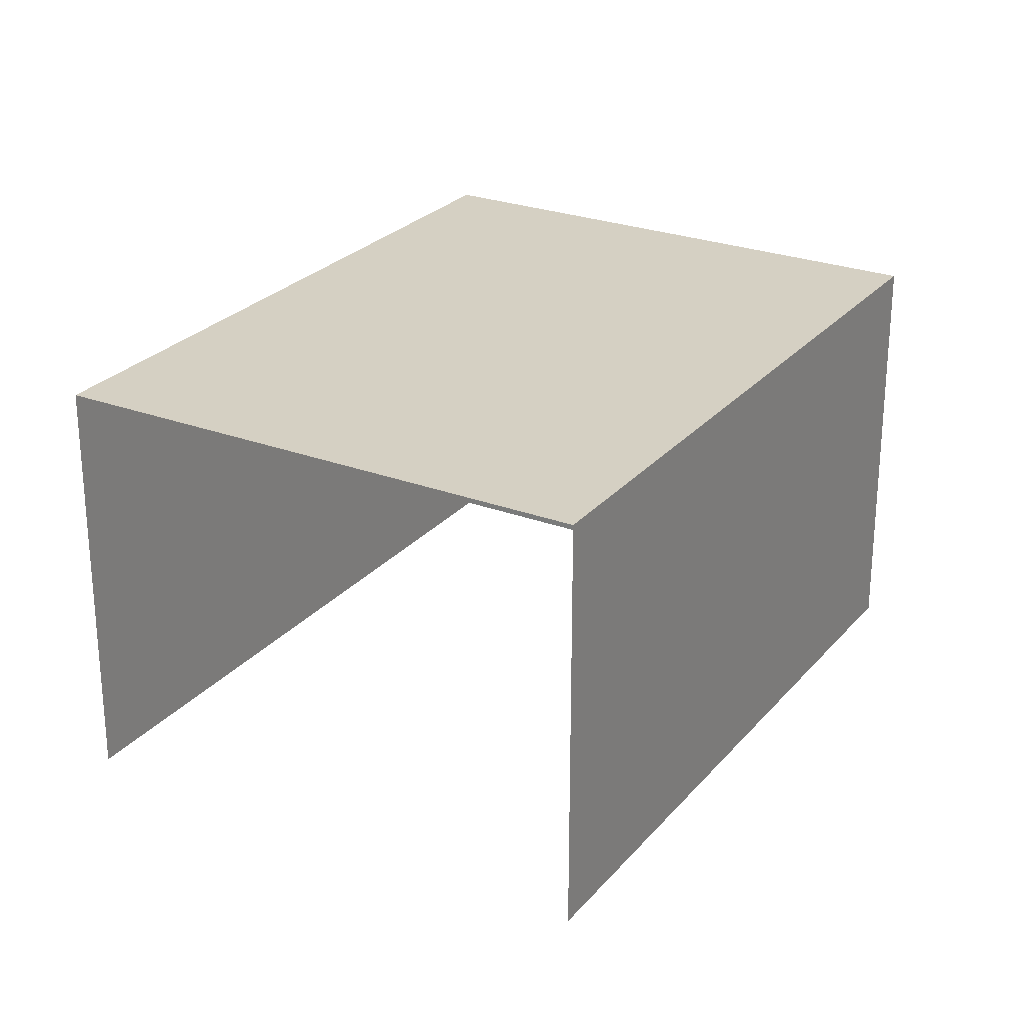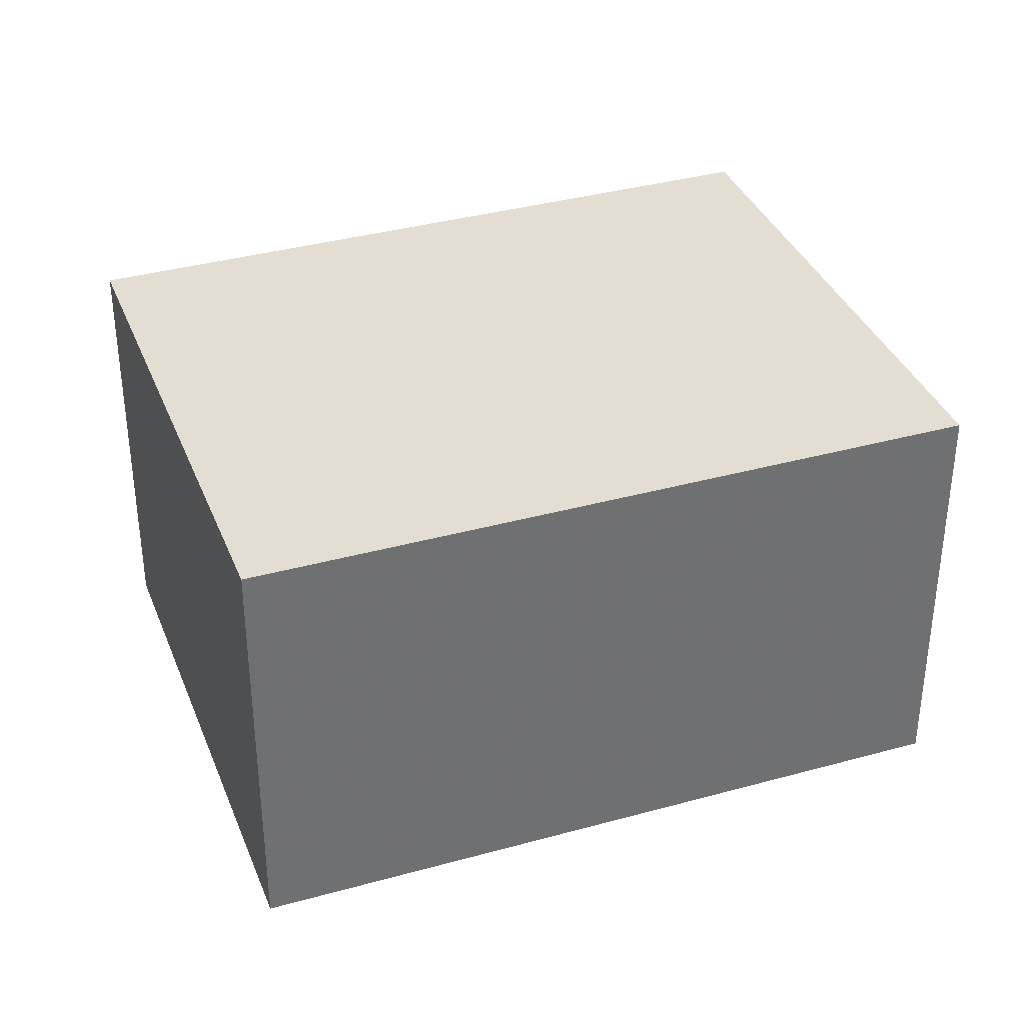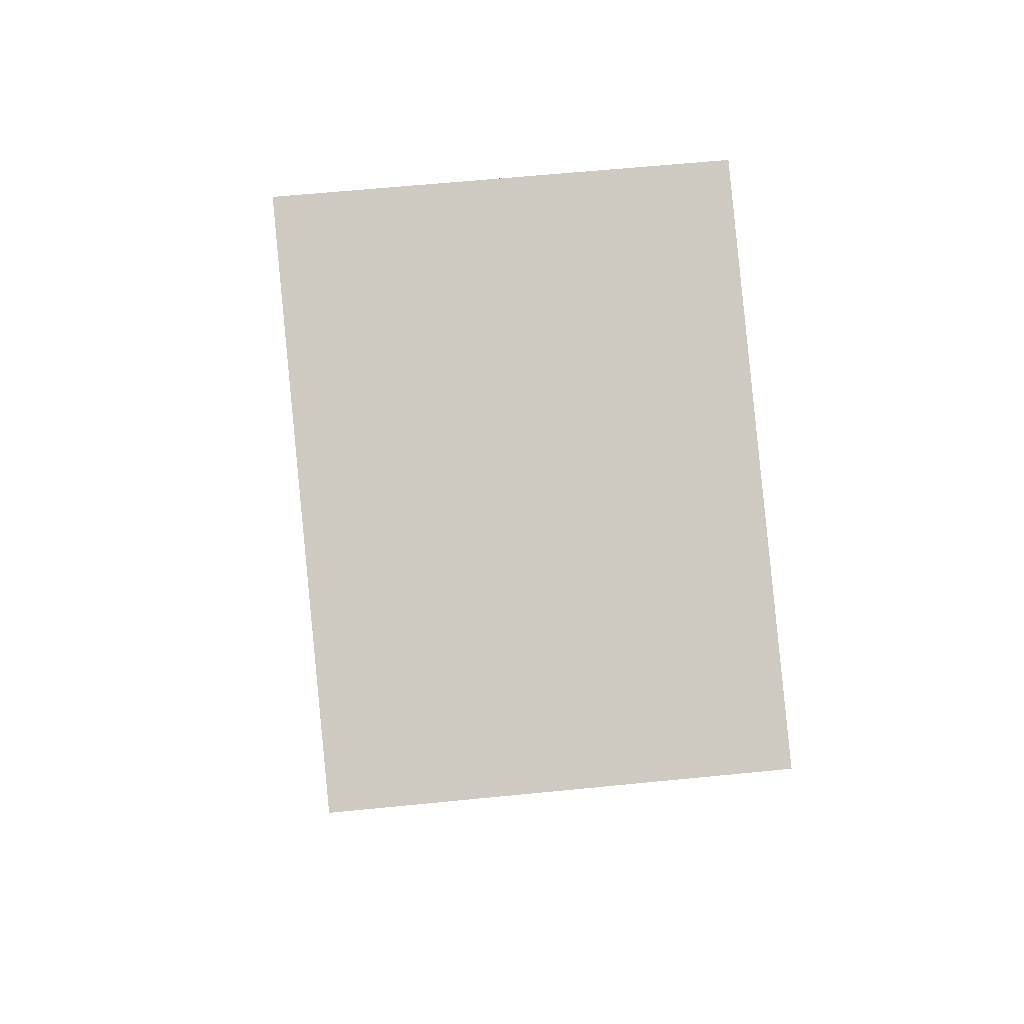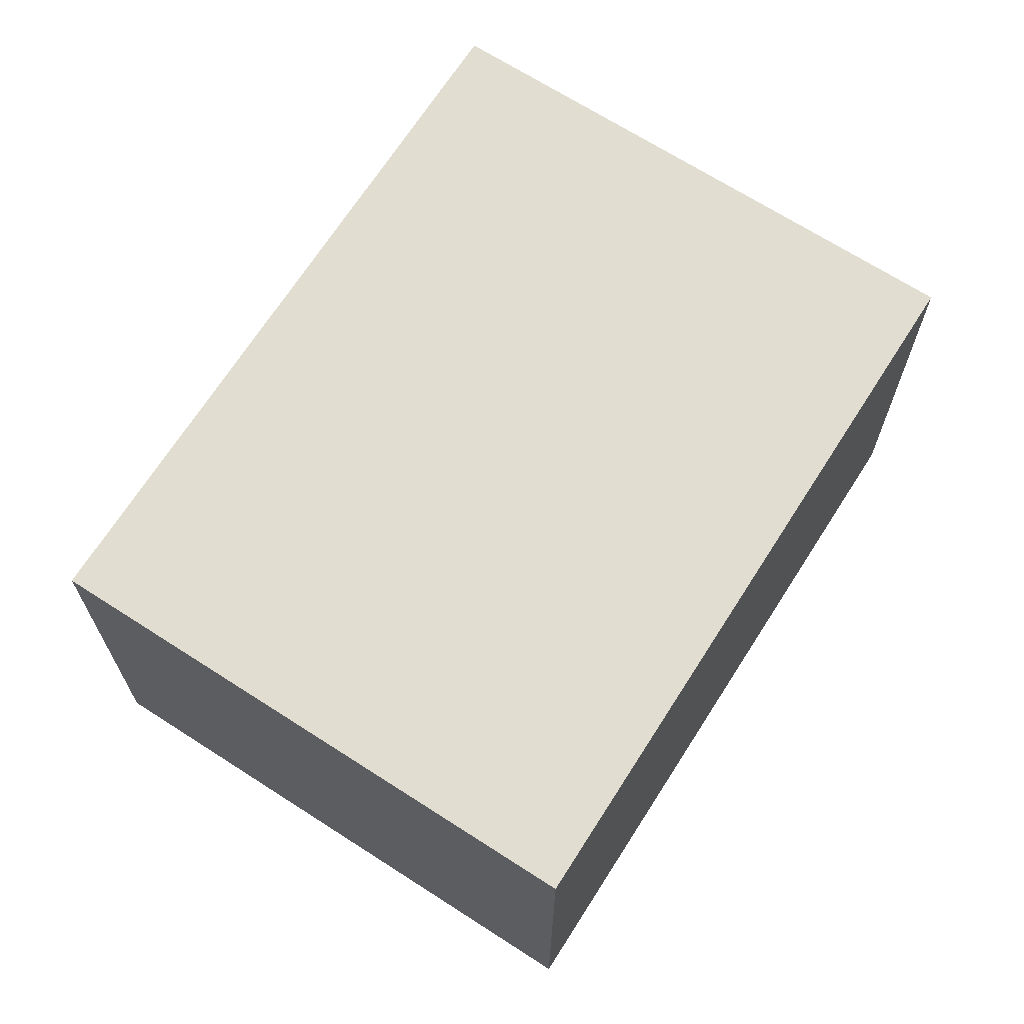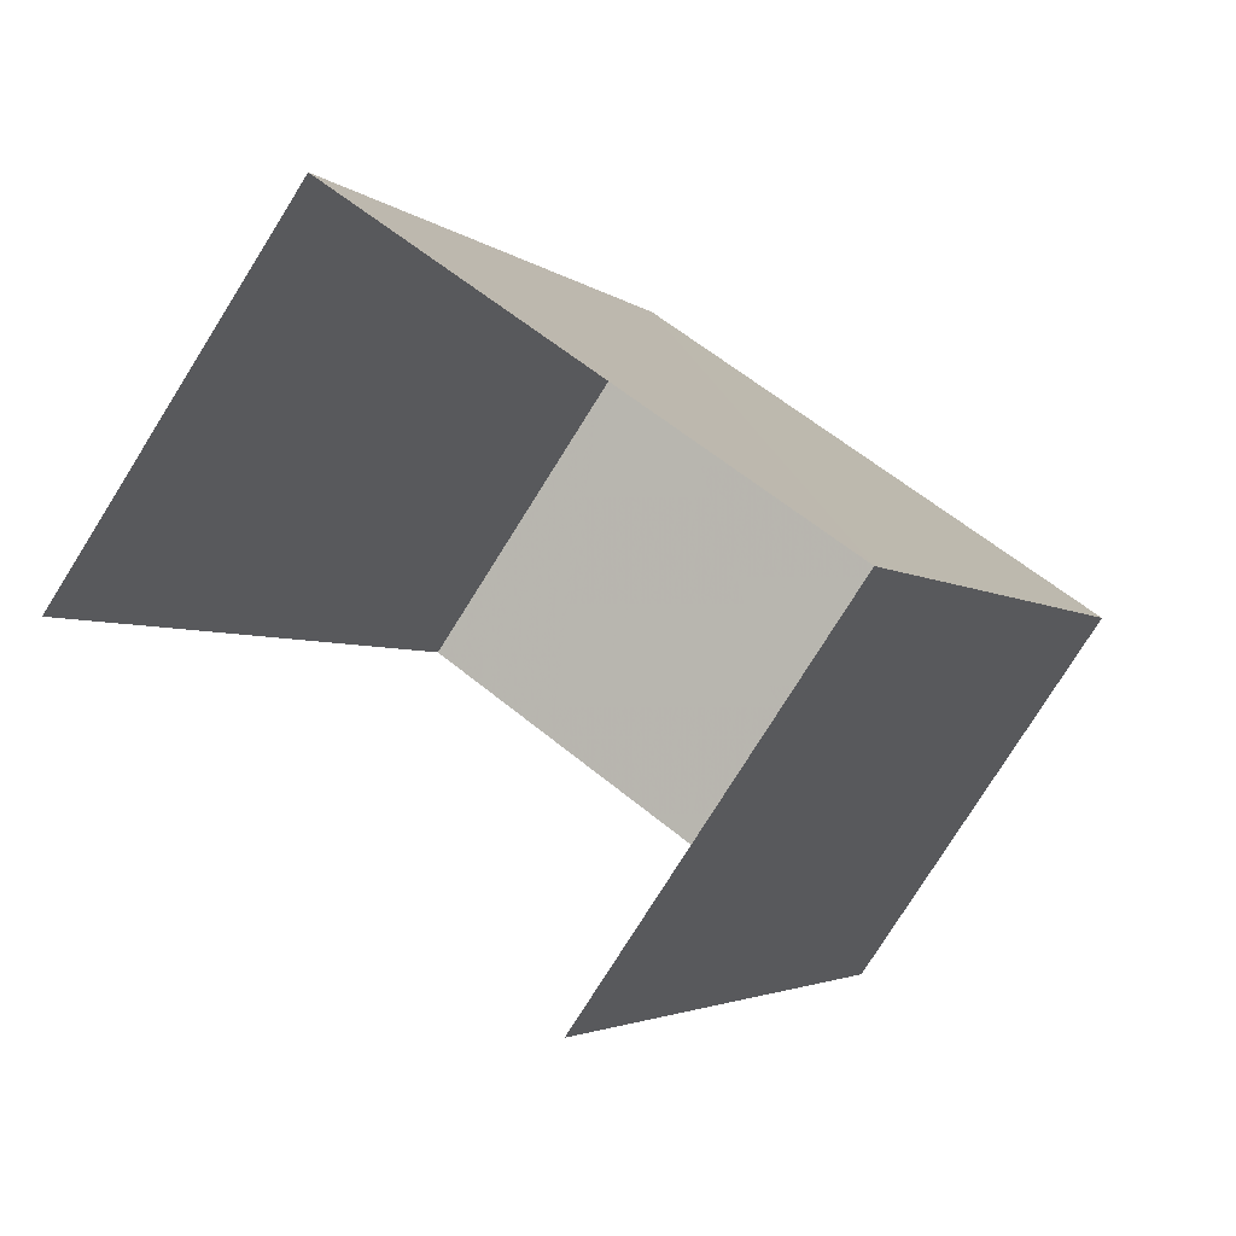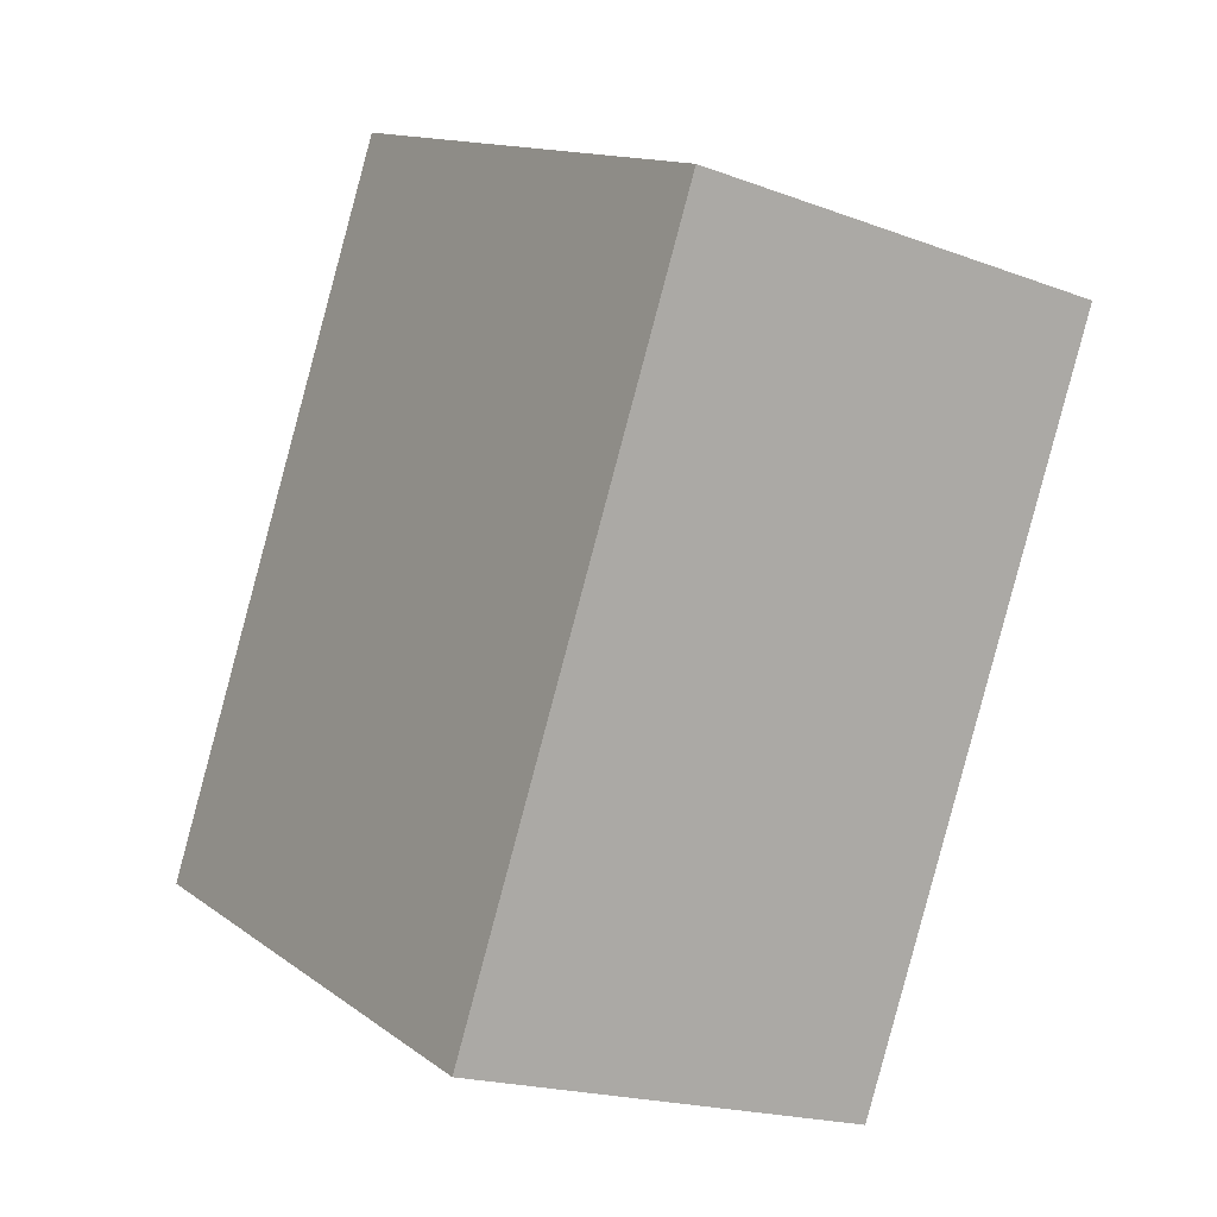
<metadata>
{"format":"obj","ext":"obj","renderer":"f3d","projection":"perspective","resolution":1024,"background":"white","views":[{"elev":26.0,"azim":4.0,"up":"+Z"},{"elev":36.2,"azim":-136.7,"up":"+Z"},{"elev":59.4,"azim":83.8,"up":"+Y"},{"elev":68.7,"azim":-174.1,"up":"+Z"},{"elev":-78.2,"azim":-32.0,"up":"+Y"},{"elev":-19.3,"azim":54.9,"up":"+Y"}]}
</metadata>
<code>
v -2.233e+05 -1.282e+05 15.56
v -2.233e+05 -1.282e+05 15.56
v -2.233e+05 -1.282e+05 15.56
v -2.233e+05 -1.282e+05 15.56
v -2.233e+05 -1.282e+05 17.86
v -2.233e+05 -1.282e+05 17.86
v -2.233e+05 -1.282e+05 17.86
v -2.233e+05 -1.282e+05 17.86
f 1 2 3
f 4 1 3
f 8 2 1
f 5 8 1
f 5 6 7
f 8 5 7
f 8 3 2
f 8 7 3
f 5 1 4
f 6 5 4
f 7 4 3
f 7 6 4

</code>
